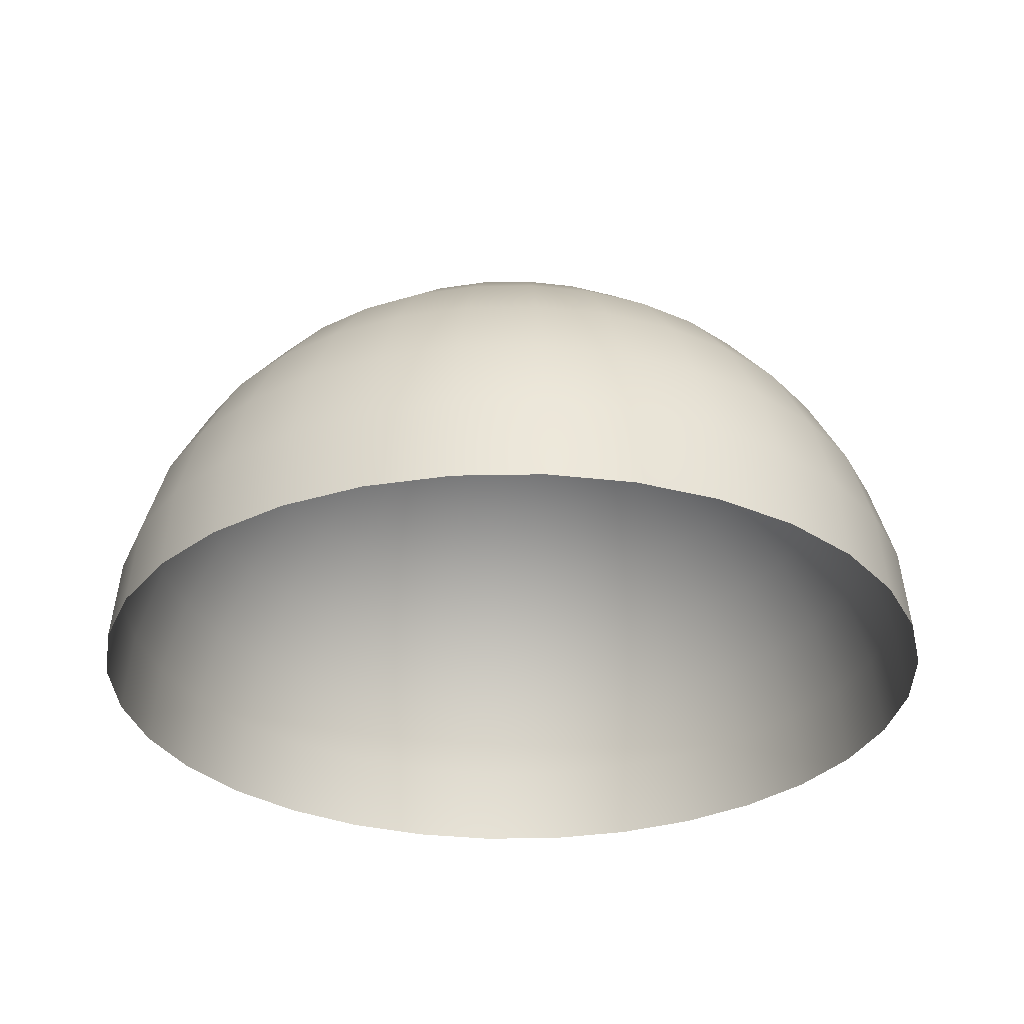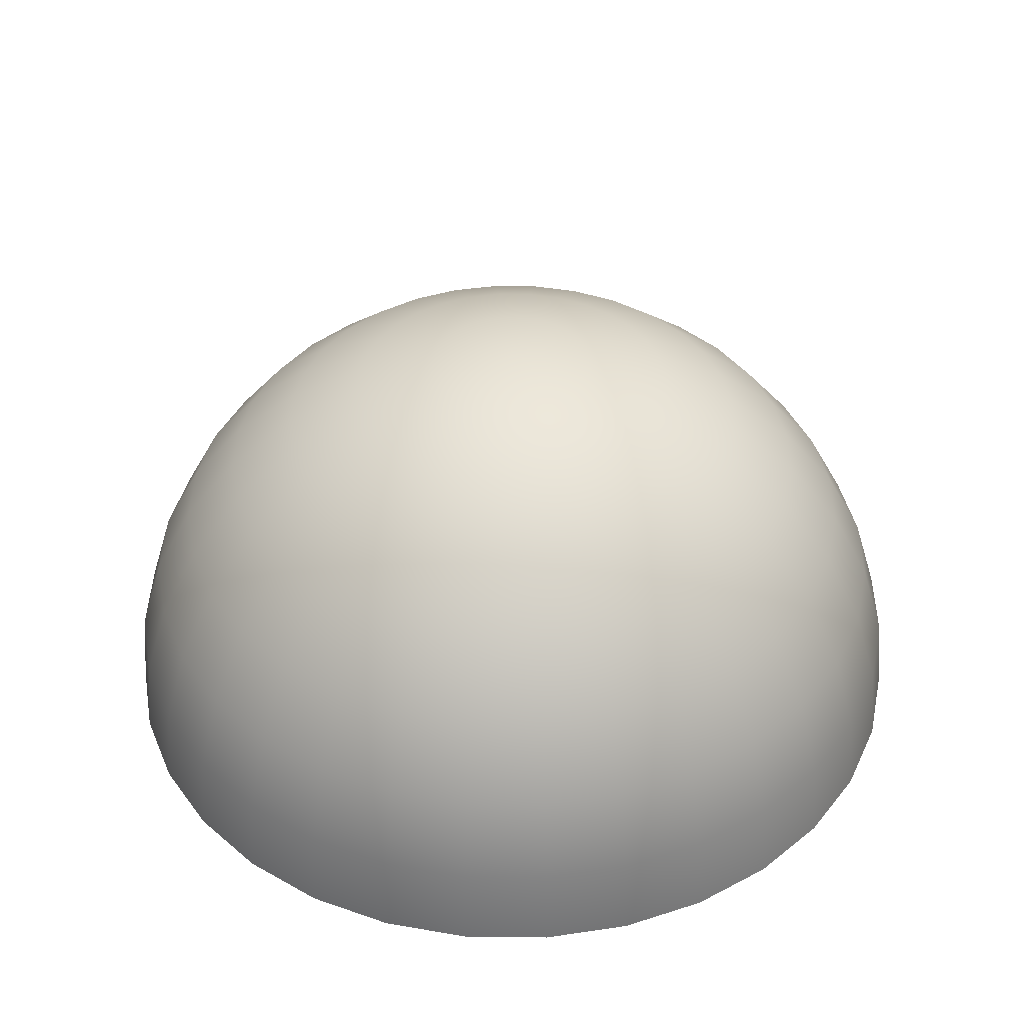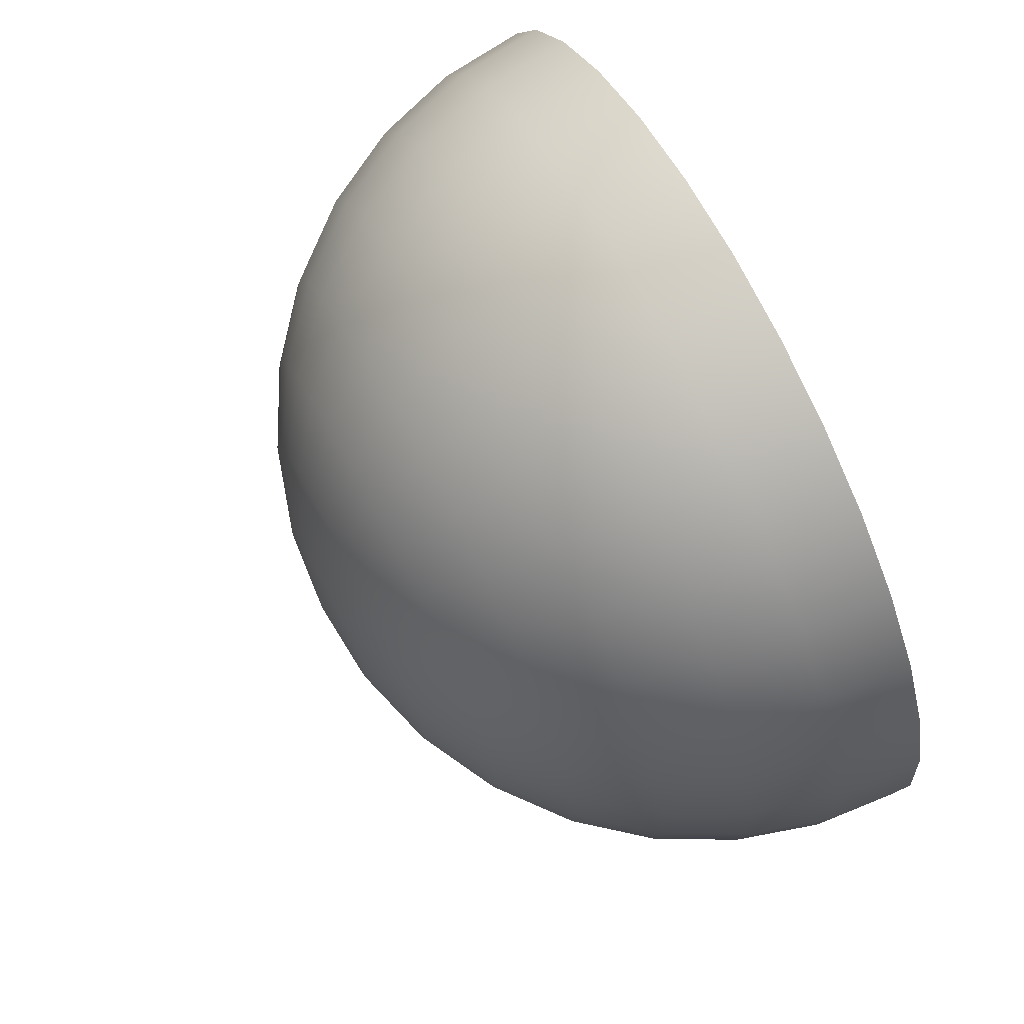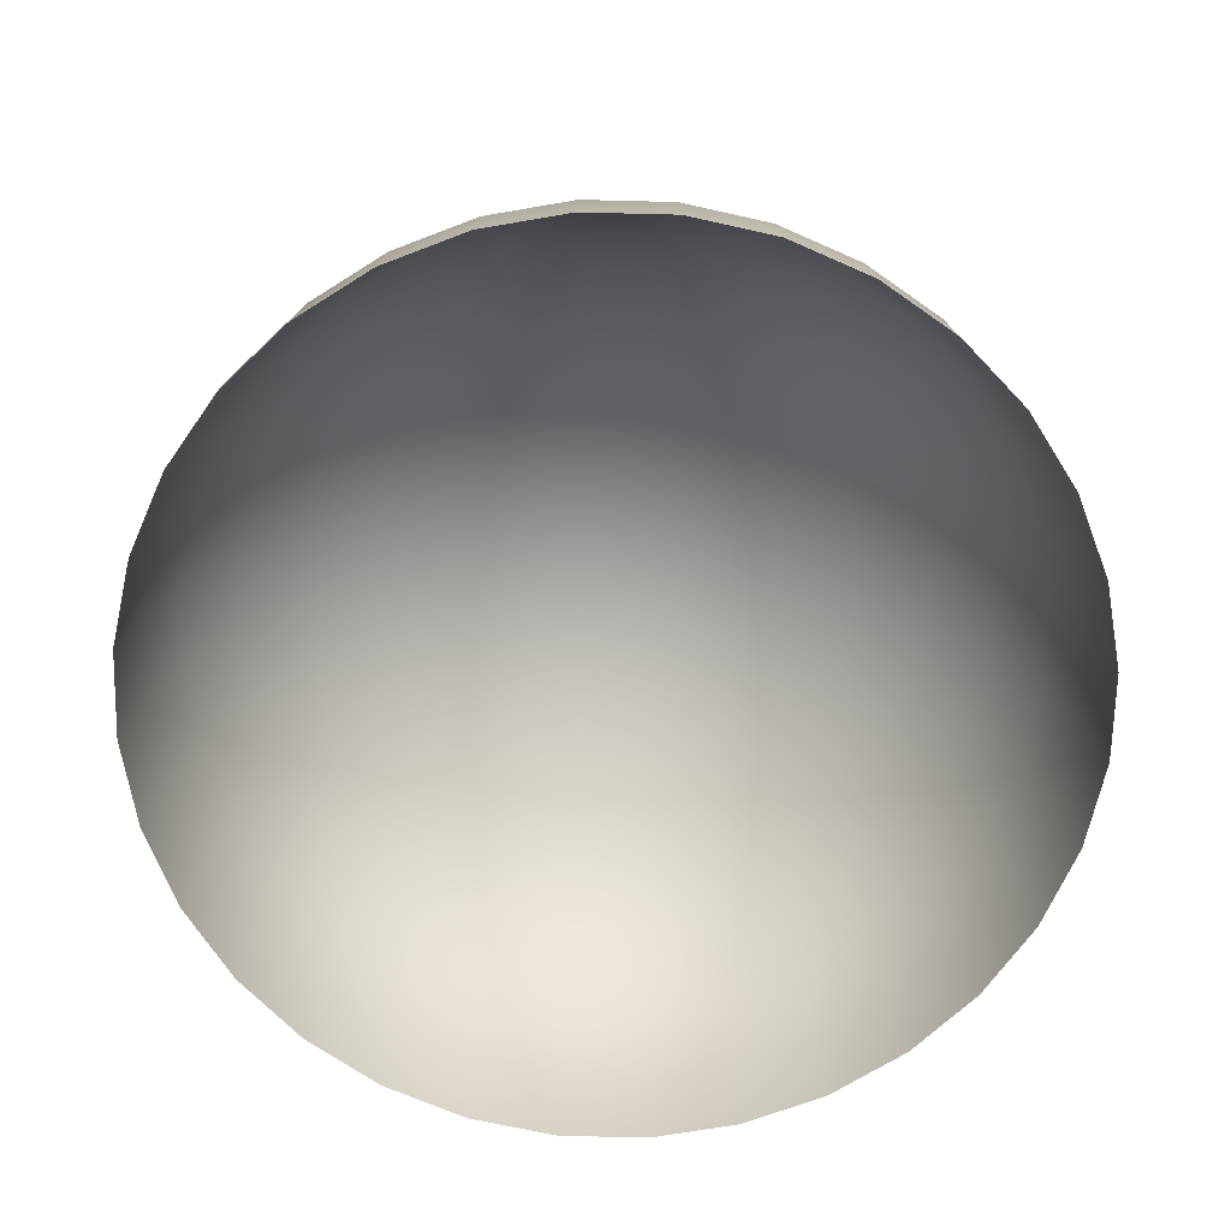
<metadata>
{"format":"obj","ext":"obj","renderer":"f3d","projection":"perspective","resolution":1024,"background":"white","views":[{"elev":-30.7,"azim":-94.0,"up":"+Y"},{"elev":40.0,"azim":62.7,"up":"+Y"},{"elev":73.1,"azim":-117.8,"up":"+Z"},{"elev":-68.8,"azim":-175.8,"up":"+Y"}]}
</metadata>
<code>
g Sphere002
v 0 0.9652 0
v -0.03674 0.9467 -0.1847
v -8.231e-09 0.9467 -0.1883
v -0.07206 0.8917 -0.3623
v -1.615e-08 0.8917 -0.3694
v -0.1414 0.8917 -0.3412
v -0.07206 0.9467 -0.174
v 0 0.9652 0
v -0.2052 0.8917 -0.3071
v -0.1046 0.9467 -0.1566
v 0 0.9652 0
v -0.2612 0.8917 -0.2612
v -0.1331 0.9467 -0.1331
v 0 0.9652 0
v -0.3071 0.8917 -0.2052
v -0.1566 0.9467 -0.1046
v 0 0.9652 0
v -0.3412 0.8917 -0.1414
v -0.174 0.9467 -0.07206
v 0 0.9652 0
v -0.3623 0.8917 -0.07206
v -0.1847 0.9467 -0.03674
v 0 0.9652 0
v -0.3694 0.8917 1.144e-07
v -0.1883 0.9467 7.629e-08
v 0 0.9652 0
v -0.3623 0.8917 0.07206
v -0.1847 0.9467 0.03674
v 0 0.9652 0
v -0.3412 0.8917 0.1414
v -0.174 0.9467 0.07206
v 0 0.9652 0
v -0.3071 0.8917 0.2052
v -0.1566 0.9467 0.1046
v 0 0.9652 0
v -0.2612 0.8917 0.2612
v -0.1331 0.9467 0.1331
v 0 0.9652 0
v -0.2052 0.8917 0.3071
v -0.1046 0.9467 0.1566
v 0 0.9652 0
v -0.1414 0.8917 0.3412
v -0.07206 0.9467 0.174
v 0 0.9652 0
v -0.07206 0.8917 0.3623
v -0.03674 0.9467 0.1847
v 0 0.9652 0
v 3.567e-07 0.8917 0.3694
v 1.818e-07 0.9467 0.1883
v 0 0.9652 0
v 0.07206 0.8917 0.3623
v 0.03674 0.9467 0.1847
v 0 0.9652 0
v 0.1414 0.8917 0.3412
v 0.07206 0.9467 0.174
v 0 0.9652 0
v 0.2052 0.8917 0.3071
v 0.1046 0.9467 0.1566
v 0 0.9652 0
v 0.2612 0.8917 0.2612
v 0.1331 0.9467 0.1331
v 0 0.9652 0
v 0.3071 0.8917 0.2052
v 0.1566 0.9467 0.1046
v 0 0.9652 0
v 0.3412 0.8917 0.1413
v 0.174 0.9467 0.07206
v 0 0.9652 0
v 0.3623 0.8917 0.07206
v 0.1847 0.9467 0.03674
v 0 0.9652 0
v 0.3694 0.8917 -6.104e-07
v 0.1883 0.9467 -3.052e-07
v 0 0.9652 0
v 0.3623 0.8917 -0.07206
v 0.1847 0.9467 -0.03674
v 0 0.9652 0
v 0.3412 0.8917 -0.1414
v 0.174 0.9467 -0.07206
v 0 0.9652 0
v 0.3071 0.8917 -0.2052
v 0.1566 0.9467 -0.1046
v 0 0.9652 0
v 0.2612 0.8917 -0.2612
v 0.1331 0.9467 -0.1331
v 0 0.9652 0
v 0.2052 0.8917 -0.3071
v 0.1046 0.9467 -0.1566
v 0 0.9652 0
v 0.1413 0.8917 -0.3413
v 0.07206 0.9467 -0.174
v 0 0.9652 0
v 0.07206 0.8917 -0.3623
v 0.03674 0.9467 -0.1847
v 0 0.9652 0
v -1.615e-08 0.8917 -0.3694
v -8.231e-09 0.9467 -0.1883
v 0 0.9652 0
v 0.2979 0.8025 -0.4459
v 0.3792 0.8025 -0.3792
v 0.4459 0.8025 -0.2979
v 0.4954 0.8025 -0.2052
v 0.5259 0.8025 -0.1046
v 0.5362 0.8025 -8.583e-07
v 0.5259 0.8025 0.1046
v 0.4954 0.8025 0.2052
v 0.4459 0.8025 0.2979
v 0.3792 0.8025 0.3792
v 0.2979 0.8025 0.4459
v 0.2052 0.8025 0.4954
v 0.1046 0.8025 0.5259
v 5.178e-07 0.8025 0.5362
v -0.1046 0.8025 0.5259
v -0.2052 0.8025 0.4954
v -0.2979 0.8025 0.4459
v -0.3792 0.8025 0.3792
v -0.4459 0.8025 0.2979
v -0.4954 0.8025 0.2052
v -0.5259 0.8025 0.1046
v -0.5362 0.8025 1.717e-07
v -0.5259 0.8025 -0.1046
v -0.4954 0.8025 -0.2052
v -0.4459 0.8025 -0.2979
v -0.3792 0.8025 -0.3792
v -0.2979 0.8025 -0.4459
v -0.2052 0.8025 -0.4954
v -0.1046 0.8025 -0.5259
v -2.344e-08 0.8025 -0.5362
v -0.1331 0.6825 -0.6694
v -2.983e-08 0.6825 -0.6825
v -0.2612 0.6825 -0.6305
v -0.3792 0.6825 -0.5675
v -0.4826 0.6825 -0.4826
v -0.5675 0.6825 -0.3792
v -0.6305 0.6825 -0.2612
v -0.6694 0.6825 -0.1331
v -0.6825 0.6825 2.289e-07
v -0.6694 0.6825 0.1331
v -0.6305 0.6825 0.2612
v -0.5675 0.6825 0.3792
v -0.4826 0.6825 0.4826
v -0.3792 0.6825 0.5675
v -0.2612 0.6825 0.6305
v -0.1331 0.6825 0.6694
v 6.59e-07 0.6825 0.6825
v 0.1331 0.6825 0.6694
v 0.2612 0.6825 0.6305
v 0.3792 0.6825 0.5675
v 0.4826 0.6825 0.4826
v 0.5675 0.6825 0.3792
v 0.6305 0.6825 0.2612
v 0.6694 0.6825 0.1331
v 0.6825 0.6825 -1.087e-06
v 0.6694 0.6825 -0.1332
v 0.6305 0.6825 -0.2612
v 0.5675 0.6825 -0.3792
v 0.4826 0.6825 -0.4826
v 0.3792 0.6825 -0.5675
v 0.2612 0.6825 -0.6305
v 0.2052 0.8025 -0.4954
v 0.1046 0.8025 -0.5259
v -2.344e-08 0.8025 -0.5362
v 0.1331 0.6825 -0.6694
v -2.983e-08 0.6825 -0.6825
v 0.5675 0.5362 -0.5675
v 0.6673 0.5362 -0.4459
v 0.7414 0.5362 -0.3071
v 0.7871 0.5362 -0.1566
v 0.8025 0.5362 -1.297e-06
v 0.7871 0.5362 0.1566
v 0.7414 0.5362 0.3071
v 0.6673 0.5362 0.4459
v 0.5675 0.5362 0.5675
v 0.4459 0.5362 0.6673
v 0.3071 0.5362 0.7414
v 0.1566 0.5362 0.7871
v 7.749e-07 0.5362 0.8025
v -0.1566 0.5362 0.7871
v -0.3071 0.5362 0.7414
v -0.4459 0.5362 0.6673
v -0.5675 0.5362 0.5675
v -0.6673 0.5362 0.4459
v -0.7414 0.5362 0.3071
v -0.7871 0.5362 0.1566
v -0.8025 0.5362 2.67e-07
v -0.7871 0.5362 -0.1566
v -0.7414 0.5362 -0.3071
v -0.6673 0.5362 -0.4459
v -0.5675 0.5362 -0.5675
v -0.4459 0.5362 -0.6673
v -0.3071 0.5362 -0.7414
v -0.1566 0.5362 -0.7871
v -3.508e-08 0.5362 -0.8025
v -0.174 0.3694 -0.8746
v -3.898e-08 0.3694 -0.8917
v -0.3412 0.3694 -0.8238
v -0.4954 0.3694 -0.7414
v -0.6305 0.3694 -0.6305
v -0.7414 0.3694 -0.4954
v -0.8238 0.3694 -0.3412
v -0.8746 0.3694 -0.174
v -0.8917 0.3694 2.861e-07
v -0.8746 0.3694 0.174
v -0.8238 0.3694 0.3413
v -0.7414 0.3694 0.4954
v -0.6305 0.3694 0.6305
v -0.4954 0.3694 0.7414
v -0.3412 0.3694 0.8238
v -0.174 0.3694 0.8746
v 8.611e-07 0.3694 0.8917
v 0.174 0.3694 0.8746
v 0.3413 0.3694 0.8238
v 0.4954 0.3694 0.7414
v 0.6305 0.3694 0.6305
v 0.7414 0.3694 0.4954
v 0.8239 0.3694 0.3412
v 0.8746 0.3694 0.174
v 0.8917 0.3694 -1.431e-06
v 0.8746 0.3694 -0.174
v 0.8238 0.3694 -0.3413
v 0.7414 0.3694 -0.4954
v 0.6305 0.3694 -0.6305
v 0.4954 0.3694 -0.7414
v 0.4459 0.5362 -0.6673
v 0.3071 0.5362 -0.7414
v 0.1566 0.5362 -0.7871
v -3.508e-08 0.5362 -0.8025
v 0.3412 0.3694 -0.8239
v 0.174 0.3694 -0.8746
v -3.898e-08 0.3694 -0.8917
v 0.5259 0.1883 -0.7871
v 0.6694 0.1883 -0.6694
v 0.7871 0.1883 -0.5259
v 0.8746 0.1883 -0.3623
v 0.9285 0.1883 -0.1847
v 0.9467 0.1883 -1.521e-06
v 0.9285 0.1883 0.1847
v 0.8746 0.1883 0.3623
v 0.7871 0.1883 0.5259
v 0.6694 0.1883 0.6694
v 0.5259 0.1883 0.7871
v 0.3623 0.1883 0.8746
v 0.1847 0.1883 0.9285
v 9.141e-07 0.1883 0.9467
v -0.1847 0.1883 0.9285
v -0.3623 0.1883 0.8746
v -0.5259 0.1883 0.7871
v -0.6694 0.1883 0.6694
v -0.7871 0.1883 0.5259
v -0.8746 0.1883 0.3623
v -0.9285 0.1883 0.1847
v -0.9467 0.1883 3.099e-07
v -0.9285 0.1883 -0.1847
v -0.8746 0.1883 -0.3623
v -0.7871 0.1883 -0.5259
v -0.6694 0.1883 -0.6694
v -0.5259 0.1883 -0.7871
v -0.3623 0.1883 -0.8746
v -0.1847 0.1883 -0.9285
v -4.138e-08 0.1883 -0.9467
v -0.1883 7.629e-08 -0.9467
v -4.219e-08 7.629e-08 -0.9652
v -0.3694 7.629e-08 -0.8917
v -0.5362 7.629e-08 -0.8025
v -0.6825 7.629e-08 -0.6825
v -0.8025 7.629e-08 -0.5362
v -0.8917 7.629e-08 -0.3694
v -0.9467 7.153e-08 -0.1883
v -0.9652 7.287e-08 3.145e-07
v -0.9467 7.153e-08 0.1883
v -0.8917 7.629e-08 0.3694
v -0.8025 7.629e-08 0.5362
v -0.6825 7.629e-08 0.6825
v -0.5362 7.629e-08 0.8025
v -0.3694 7.629e-08 0.8917
v -0.1883 7.629e-08 0.9467
v 9.32e-07 7.629e-08 0.9652
v 0.1883 7.629e-08 0.9467
v 0.3694 7.629e-08 0.8917
v 0.5362 7.629e-08 0.8025
v 0.6825 7.629e-08 0.6825
v 0.8025 7.629e-08 0.5362
v 0.8917 7.629e-08 0.3694
v 0.9467 7.153e-08 0.1883
v 0.9652 7.287e-08 -1.549e-06
v 0.9467 7.153e-08 -0.1883
v 0.8917 7.629e-08 -0.3694
v 0.8025 7.629e-08 -0.5362
v 0.6825 7.629e-08 -0.6825
v 0.5362 7.629e-08 -0.8025
v 0.3694 7.629e-08 -0.8917
v 0.3623 0.1883 -0.8746
v 0.1847 0.1883 -0.9285
v -4.138e-08 0.1883 -0.9467
v 0.1883 7.629e-08 -0.9467
v -4.219e-08 7.629e-08 -0.9652
g Sphere002_0
f 3 2 1
f 2 3 4
f 3 5 4
f 2 4 6
f 7 2 6
f 2 7 8
f 7 6 9
f 10 7 9
f 7 10 11
f 10 9 12
f 13 10 12
f 10 13 14
f 13 12 15
f 16 13 15
f 13 16 17
f 16 15 18
f 19 16 18
f 16 19 20
f 19 18 21
f 22 19 21
f 19 22 23
f 22 21 24
f 25 22 24
f 22 25 26
f 25 24 27
f 28 25 27
f 25 28 29
f 28 27 30
f 31 28 30
f 28 31 32
f 31 30 33
f 34 31 33
f 31 34 35
f 34 33 36
f 37 34 36
f 34 37 38
f 37 36 39
f 40 37 39
f 37 40 41
f 40 39 42
f 43 40 42
f 40 43 44
f 43 42 45
f 46 43 45
f 43 46 47
f 46 45 48
f 49 46 48
f 46 49 50
f 49 48 51
f 52 49 51
f 49 52 53
f 52 51 54
f 55 52 54
f 52 55 56
f 55 54 57
f 58 55 57
f 55 58 59
f 58 57 60
f 61 58 60
f 58 61 62
f 61 60 63
f 64 61 63
f 61 64 65
f 64 63 66
f 67 64 66
f 64 67 68
f 67 66 69
f 70 67 69
f 67 70 71
f 70 69 72
f 73 70 72
f 70 73 74
f 73 72 75
f 76 73 75
f 73 76 77
f 76 75 78
f 79 76 78
f 76 79 80
f 79 78 81
f 82 79 81
f 79 82 83
f 82 81 84
f 85 82 84
f 82 85 86
f 85 84 87
f 88 85 87
f 85 88 89
f 88 87 90
f 91 88 90
f 88 91 92
f 91 90 93
f 94 91 93
f 91 94 95
f 94 93 96
f 97 94 96
f 94 97 98
f 87 84 99
f 84 100 99
f 84 81 100
f 81 101 100
f 81 78 101
f 78 102 101
f 78 75 102
f 75 103 102
f 75 72 103
f 72 104 103
f 72 69 104
f 69 105 104
f 69 66 105
f 66 106 105
f 66 63 106
f 63 107 106
f 63 60 107
f 60 108 107
f 60 57 108
f 57 109 108
f 57 54 109
f 54 110 109
f 54 51 110
f 51 111 110
f 51 48 111
f 48 112 111
f 48 45 112
f 45 113 112
f 45 42 113
f 42 114 113
f 42 39 114
f 39 115 114
f 39 36 115
f 36 116 115
f 36 33 116
f 33 117 116
f 33 30 117
f 30 118 117
f 30 27 118
f 27 119 118
f 27 24 119
f 24 120 119
f 24 21 120
f 21 121 120
f 21 18 121
f 18 122 121
f 18 15 122
f 15 123 122
f 15 12 123
f 12 124 123
f 12 9 124
f 9 125 124
f 9 6 125
f 6 126 125
f 6 4 126
f 4 127 126
f 4 5 127
f 5 128 127
f 127 128 129
f 128 130 129
f 127 129 131
f 126 127 131
f 126 131 132
f 125 126 132
f 125 132 133
f 124 125 133
f 124 133 134
f 123 124 134
f 123 134 135
f 122 123 135
f 122 135 136
f 121 122 136
f 121 136 137
f 120 121 137
f 120 137 138
f 119 120 138
f 119 138 139
f 118 119 139
f 118 139 140
f 117 118 140
f 117 140 141
f 116 117 141
f 116 141 142
f 115 116 142
f 115 142 143
f 114 115 143
f 114 143 144
f 113 114 144
f 113 144 145
f 112 113 145
f 112 145 146
f 111 112 146
f 111 146 147
f 110 111 147
f 110 147 148
f 109 110 148
f 109 148 149
f 108 109 149
f 108 149 150
f 107 108 150
f 107 150 151
f 106 107 151
f 106 151 152
f 105 106 152
f 105 152 153
f 104 105 153
f 104 153 154
f 103 104 154
f 103 154 155
f 102 103 155
f 102 155 156
f 101 102 156
f 101 156 157
f 100 101 157
f 100 157 158
f 99 100 158
f 99 158 159
f 160 99 159
f 87 99 160
f 90 87 160
f 90 160 161
f 93 90 161
f 93 161 162
f 96 93 162
f 160 159 163
f 161 160 163
f 161 163 164
f 162 161 164
f 157 156 165
f 156 166 165
f 156 155 166
f 155 167 166
f 155 154 167
f 154 168 167
f 154 153 168
f 153 169 168
f 153 152 169
f 152 170 169
f 152 151 170
f 151 171 170
f 151 150 171
f 150 172 171
f 150 149 172
f 149 173 172
f 149 148 173
f 148 174 173
f 148 147 174
f 147 175 174
f 147 146 175
f 146 176 175
f 146 145 176
f 145 177 176
f 145 144 177
f 144 178 177
f 144 143 178
f 143 179 178
f 143 142 179
f 142 180 179
f 142 141 180
f 141 181 180
f 141 140 181
f 140 182 181
f 140 139 182
f 139 183 182
f 139 138 183
f 138 184 183
f 138 137 184
f 137 185 184
f 137 136 185
f 136 186 185
f 136 135 186
f 135 187 186
f 135 134 187
f 134 188 187
f 134 133 188
f 133 189 188
f 133 132 189
f 132 190 189
f 132 131 190
f 131 191 190
f 131 129 191
f 129 192 191
f 129 130 192
f 130 193 192
f 192 193 194
f 193 195 194
f 192 194 196
f 191 192 196
f 191 196 197
f 190 191 197
f 190 197 198
f 189 190 198
f 189 198 199
f 188 189 199
f 188 199 200
f 187 188 200
f 187 200 201
f 186 187 201
f 186 201 202
f 185 186 202
f 185 202 203
f 184 185 203
f 184 203 204
f 183 184 204
f 183 204 205
f 182 183 205
f 182 205 206
f 181 182 206
f 181 206 207
f 180 181 207
f 180 207 208
f 179 180 208
f 179 208 209
f 178 179 209
f 178 209 210
f 177 178 210
f 177 210 211
f 176 177 211
f 176 211 212
f 175 176 212
f 175 212 213
f 174 175 213
f 174 213 214
f 173 174 214
f 173 214 215
f 172 173 215
f 172 215 216
f 171 172 216
f 171 216 217
f 170 171 217
f 170 217 218
f 169 170 218
f 169 218 219
f 168 169 219
f 168 219 220
f 167 168 220
f 167 220 221
f 166 167 221
f 166 221 222
f 165 166 222
f 165 222 223
f 224 165 223
f 157 165 224
f 158 157 224
f 158 224 225
f 159 158 225
f 159 225 226
f 163 159 226
f 163 226 227
f 164 163 227
f 224 223 228
f 225 224 228
f 225 228 229
f 226 225 229
f 226 229 230
f 227 226 230
f 223 222 231
f 222 232 231
f 222 221 232
f 221 233 232
f 221 220 233
f 220 234 233
f 220 219 234
f 219 235 234
f 219 218 235
f 218 236 235
f 218 217 236
f 217 237 236
f 217 216 237
f 216 238 237
f 216 215 238
f 215 239 238
f 215 214 239
f 214 240 239
f 214 213 240
f 213 241 240
f 213 212 241
f 212 242 241
f 212 211 242
f 211 243 242
f 211 210 243
f 210 244 243
f 210 209 244
f 209 245 244
f 209 208 245
f 208 246 245
f 208 207 246
f 207 247 246
f 207 206 247
f 206 248 247
f 206 205 248
f 205 249 248
f 205 204 249
f 204 250 249
f 204 203 250
f 203 251 250
f 203 202 251
f 202 252 251
f 202 201 252
f 201 253 252
f 201 200 253
f 200 254 253
f 200 199 254
f 199 255 254
f 199 198 255
f 198 256 255
f 198 197 256
f 197 257 256
f 197 196 257
f 196 258 257
f 196 194 258
f 194 259 258
f 194 195 259
f 195 260 259
f 259 260 261
f 260 262 261
f 259 261 263
f 258 259 263
f 258 263 264
f 257 258 264
f 257 264 265
f 256 257 265
f 256 265 266
f 255 256 266
f 255 266 267
f 254 255 267
f 254 267 268
f 253 254 268
f 253 268 269
f 252 253 269
f 252 269 270
f 251 252 270
f 251 270 271
f 250 251 271
f 250 271 272
f 249 250 272
f 249 272 273
f 248 249 273
f 248 273 274
f 247 248 274
f 247 274 275
f 246 247 275
f 246 275 276
f 245 246 276
f 245 276 277
f 244 245 277
f 244 277 278
f 243 244 278
f 243 278 279
f 242 243 279
f 242 279 280
f 241 242 280
f 241 280 281
f 240 241 281
f 240 281 282
f 239 240 282
f 239 282 283
f 238 239 283
f 238 283 284
f 237 238 284
f 237 284 285
f 236 237 285
f 236 285 286
f 235 236 286
f 235 286 287
f 234 235 287
f 234 287 288
f 233 234 288
f 233 288 289
f 232 233 289
f 232 289 290
f 231 232 290
f 231 290 291
f 292 231 291
f 223 231 292
f 228 223 292
f 228 292 293
f 229 228 293
f 229 293 294
f 230 229 294
f 292 291 295
f 293 292 295
f 293 295 296
f 294 293 296

</code>
